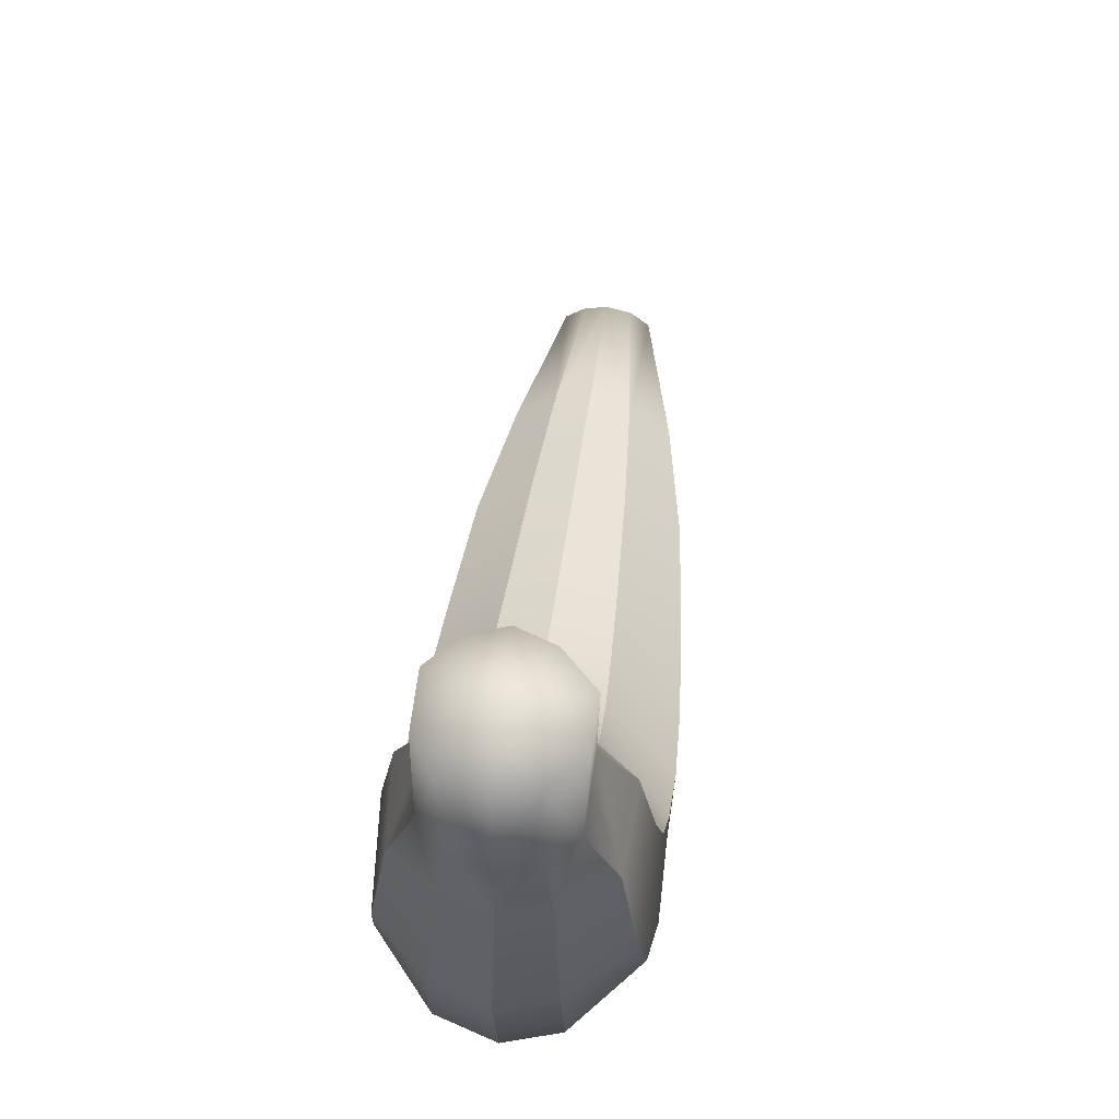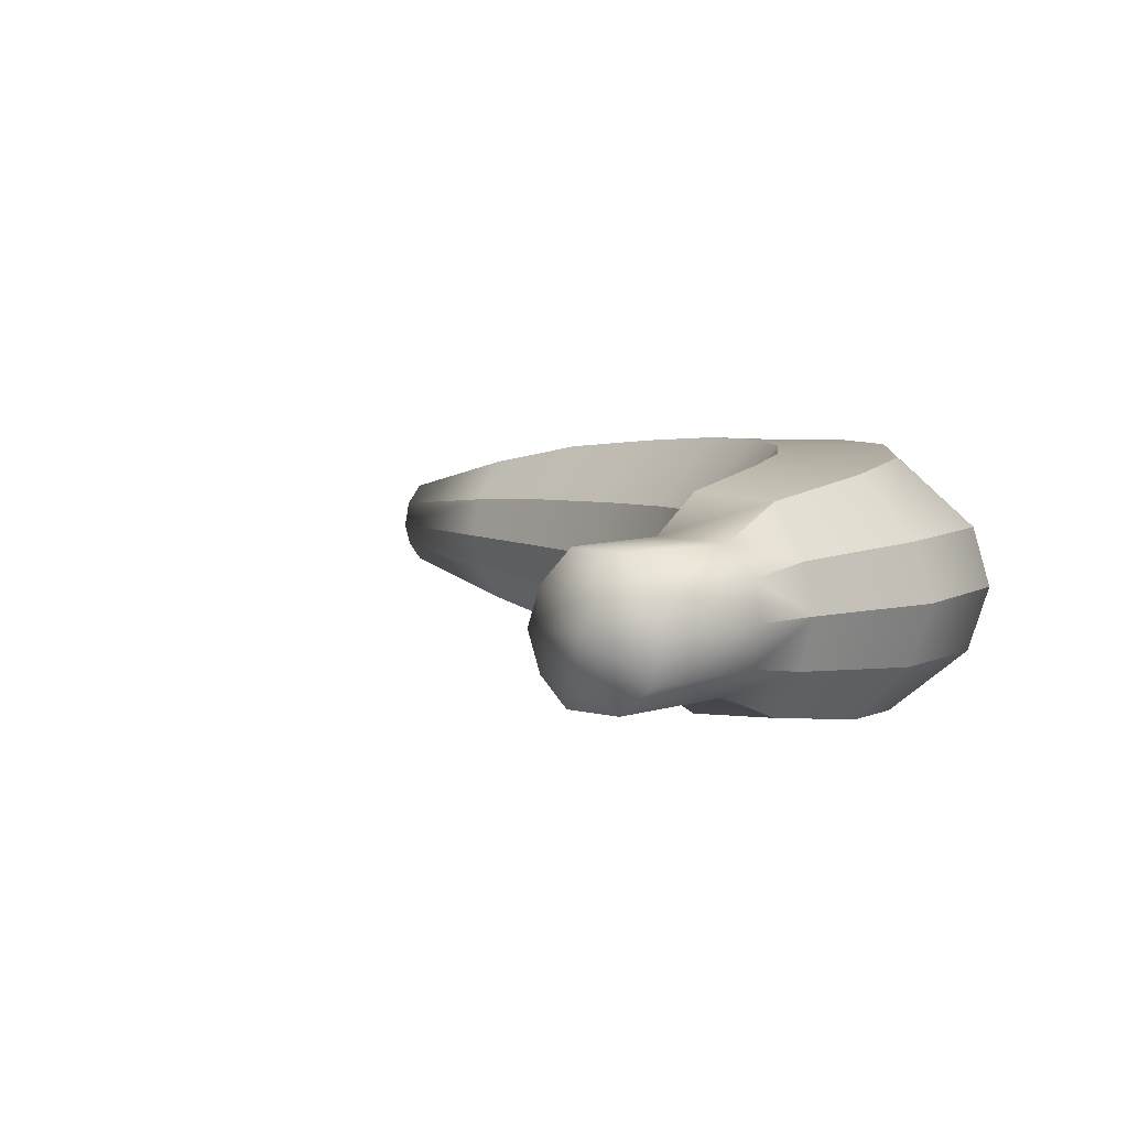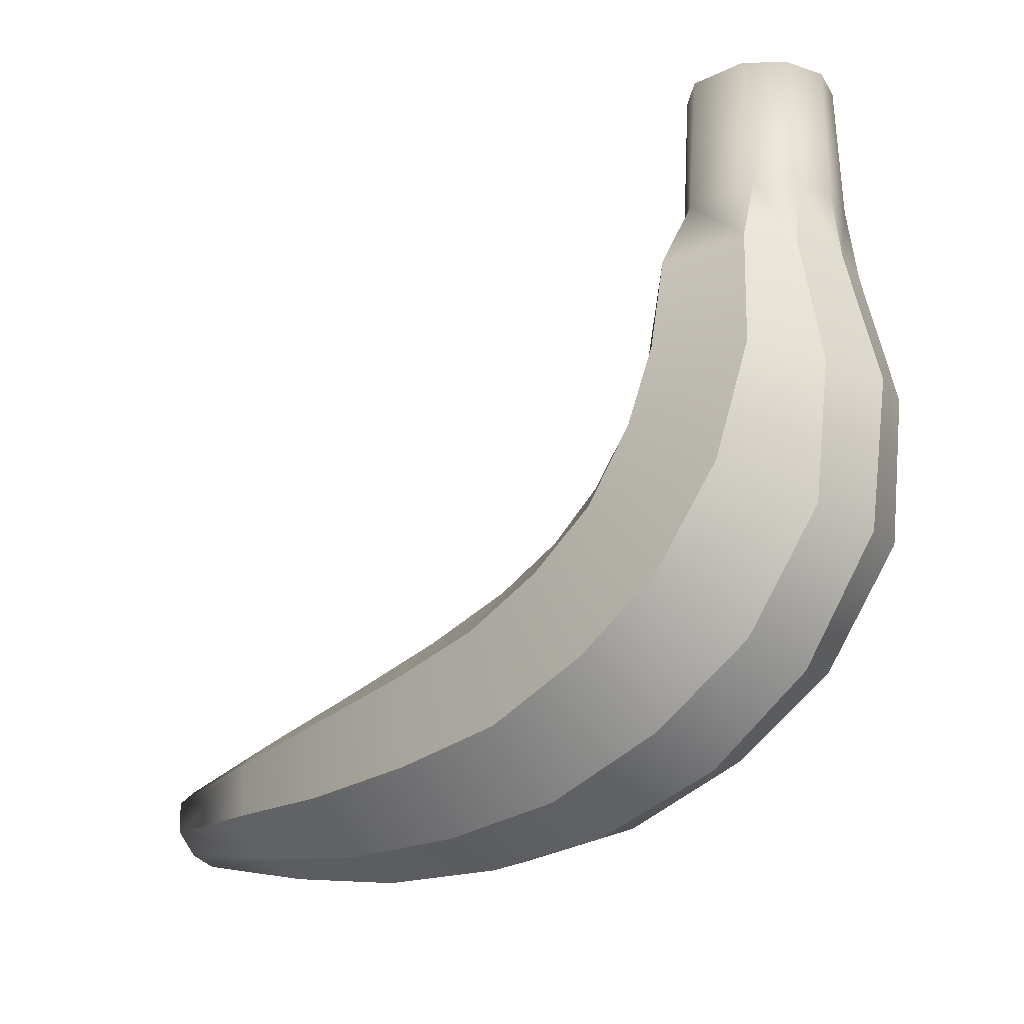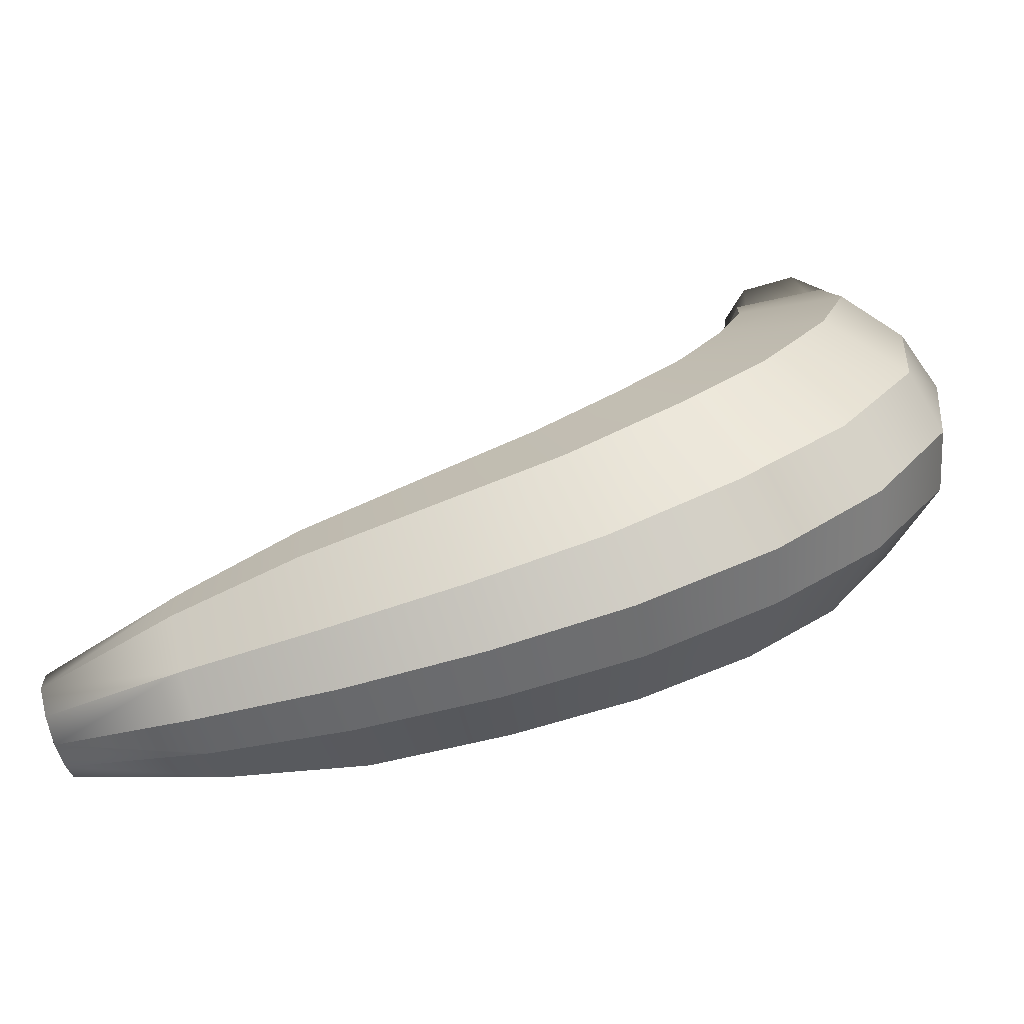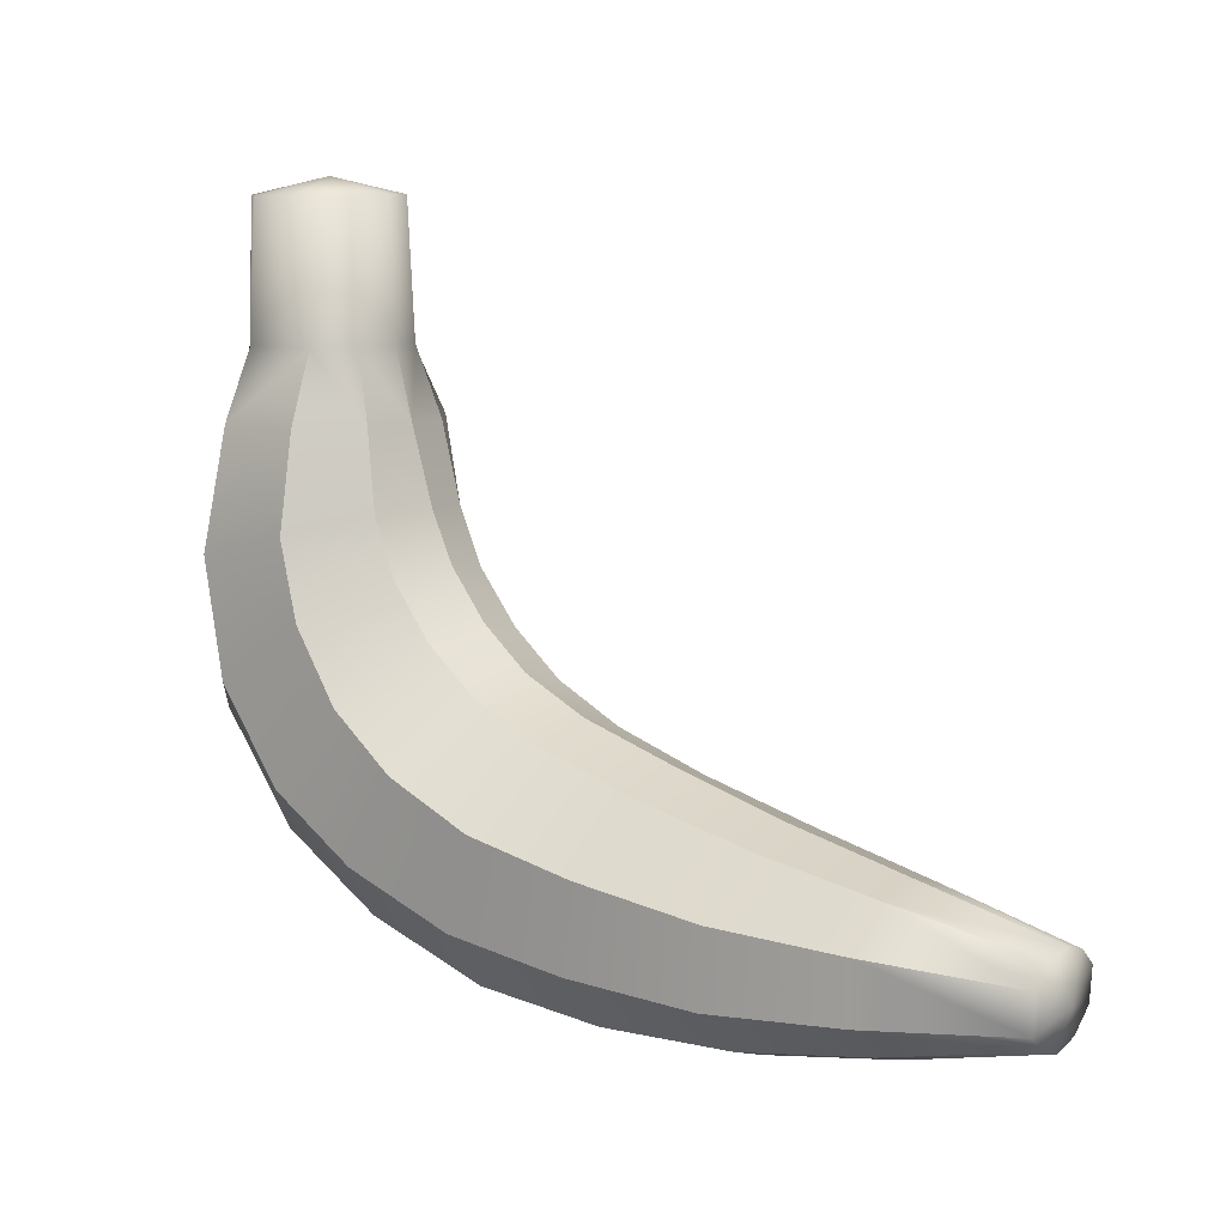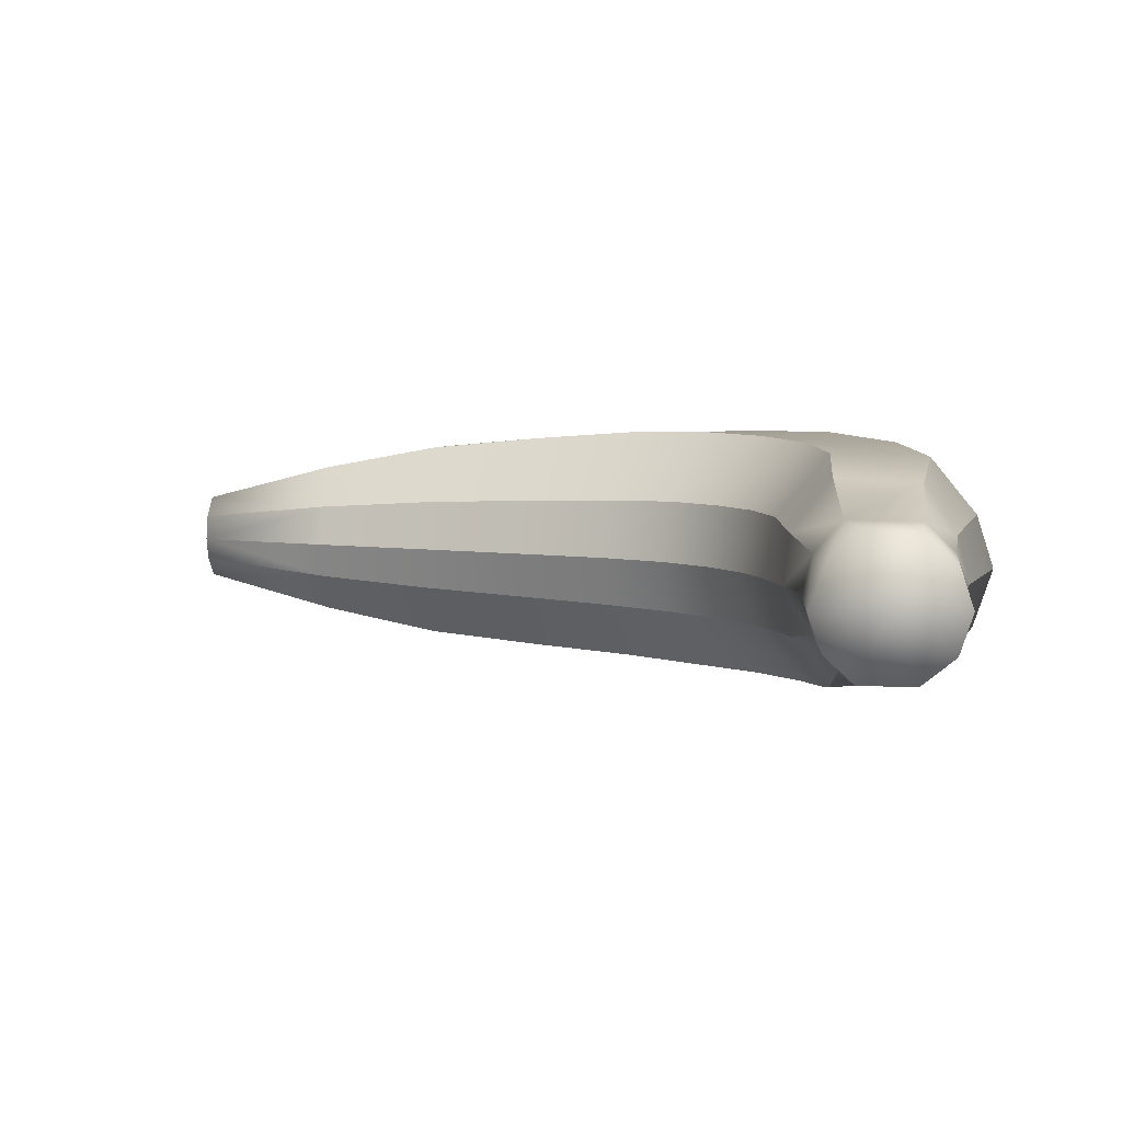
<metadata>
{"format":"obj","ext":"obj","renderer":"f3d","projection":"perspective","resolution":1024,"background":"white","views":[{"elev":60.9,"azim":-82.9,"up":"+Y"},{"elev":6.7,"azim":-139.9,"up":"+Z"},{"elev":-21.8,"azim":-138.6,"up":"+Y"},{"elev":-71.6,"azim":-163.4,"up":"+Y"},{"elev":9.4,"azim":37.9,"up":"+Y"},{"elev":6.3,"azim":-173.9,"up":"+Z"}]}
</metadata>
<code>
o CUT_BANANA_NXG0000
v 0.02786 0.007442 -0.02605
v 0.03418 0.01875 -0.01268
v 0.0448 0 -0.02516
v 0.01485 0.01723 -0.02605
v 0.04816 0.01195 -0.01225
v 0.06598 -0.004837 -0.02385
v 0.0675 0.006054 -0.01148
v 0.09161 0.0005 -0.01031
v 0.09094 -0.008705 -0.0217
v 0.1162 -0.01126 -0.01691
v 0.1163 -0.004349 -0.00853
v 0.1448 -0.01327 -0.009438
v 0.145 -0.009872 -0.005417
v 0.1464 -0.01758 -0.000235
v 0.1444 -0.01984 -0.009369
v 0.1162 -0.01126 -0.01691
v 0.116 -0.02206 -0.01679
v 0.09094 -0.008705 -0.0217
v 0.08984 -0.02383 -0.02153
v 0.06598 -0.004837 -0.02385
v 0.06342 -0.02269 -0.02367
v 0.0448 0 -0.02516
v 0.03928 -0.01955 -0.02496
v 0.02786 0.007442 -0.02605
v 0.01746 -0.01106 -0.02585
v 0.01485 0.01723 -0.02605
v 0 0.000577 -0.02585
v -0.01353 0.01875 -0.02513
v 0.005665 0.03117 -0.02542
v -0.01976 0.04089 -0.02303
v 0.000782 0.04578 -0.02426
v -0.01767 0.06451 -0.01956
v 0.000242 0.06464 -0.02086
v -0.001796 0.07855 -0.0141
v -0.0166 0.07843 -0.01402
v -0.01489 0.1053 -0.01379
v -0.02148 0.1054 -0.008453
v -0.02255 0.07849 -0.008453
v -0.02329 0.06451 -0.01057
v -0.01767 0.06451 -0.01956
v -0.01976 0.04089 -0.02303
v -0.02927 0.03781 -0.01247
v -0.01353 0.01875 -0.02513
v -0.02623 0.01085 -0.0129
v 0 0.000577 -0.02585
v -0.01037 -0.01057 -0.01305
v 0.01042 -0.02364 -0.01305
v 0.01746 -0.01106 -0.02585
v 0.03546 -0.03226 -0.0126
v 0.03928 -0.01955 -0.02496
v 0.06162 -0.03473 -0.01183
v 0.06342 -0.02269 -0.02367
v 0.08899 -0.0339 -0.01063
v 0.08984 -0.02383 -0.02153
v 0.1158 -0.02995 -0.008713
v 0.116 -0.02206 -0.01679
v 0.144 -0.02423 -0.005436
v 0.1439 -0.02582 -0.000204
v 0.1158 -0.02995 -0.008713
v 0.1157 -0.03268 -0.000229
v 0.08899 -0.0339 -0.01063
v 0.08862 -0.03748 -0.000257
v 0.06162 -0.03473 -0.01183
v 0.06085 -0.039 -0.000288
v 0.03546 -0.03226 -0.0126
v 0.03397 -0.03693 -0.000307
v 0.01042 -0.02364 -0.01305
v 0.007465 -0.0287 -0.000317
v -0.01037 -0.01057 -0.01305
v -0.01363 -0.01413 -0.000313
v -0.02943 0.00853 -0.00033
v -0.02623 0.01085 -0.0129
v -0.03342 0.03683 -0.000341
v -0.02927 0.03781 -0.01247
v -0.02641 0.06464 -0.000323
v -0.02329 0.06451 -0.01057
v -0.02458 0.07855 -0.000266
v -0.02415 0.1055 -0.000263
v -0.009033 0.1088 -0.000155
v -0.02168 0.1054 0.007267
v -0.02281 0.07849 0.007267
v -0.02641 0.06464 -0.000323
v -0.01694 0.07843 0.01296
v -0.01453 0.1053 0.01357
v -0.004547 0.1055 0.01385
v 0.002428 0.1055 0.006847
v -0.001751 0.07855 0.01325
v 0.00407 0.07861 0.006851
v 0.005127 0.1056 -0.000859
v 0.002329 0.1055 -0.008522
v -0.003542 0.1055 -0.01388
v 0.003952 0.07861 -0.008522
v 0.0061 0.07867 -0.000859
v 0.009613 0.06476 -0.001171
v 0.009613 0.06476 -0.001171
v 0.008369 0.0647 0.009308
v 0.008369 0.0647 0.009308
v 0.01401 0.04959 -0.001364
v 0.01143 0.04892 0.01102
v 0.01863 0.03946 -0.00141
v 0.01634 0.03793 0.0114
v 0.02605 0.02992 -0.001431
v 0.02425 0.0278 0.01152
v 0.03567 0.02184 -0.001431
v 0.03442 0.0193 0.01152
v 0.04892 0.01543 -0.001384
v 0.04831 0.01263 0.01112
v 0.06824 0.00959 -0.001313
v 0.06757 0.00639 0.0104
v 0.09174 0.003239 -0.001198
v 0.09168 0.000452 0.009308
v 0.1162 -0.002121 -0.000963
v 0.1163 -0.004257 0.007641
v 0.145 -0.008354 -0.000613
v 0.145 -0.009651 0.004704
v 0.1448 -0.01333 0.008896
v 0.1163 -0.004257 0.007641
v 0.1162 -0.0115 0.01639
v 0.09168 0.000452 0.009308
v 0.091 -0.009636 0.02119
v 0.06598 -0.005795 0.02376
v 0.06757 0.00639 0.0104
v 0.04477 -0.000948 0.02547
v 0.04831 0.01263 0.01112
v 0.02776 0.006882 0.02605
v 0.03442 0.0193 0.01152
v 0.01473 0.01707 0.02573
v 0.02425 0.0278 0.01152
v 0.005329 0.03091 0.02513
v 0.01634 0.03793 0.0114
v 0.000478 0.04575 0.02382
v 0.01143 0.04892 0.01102
v 0.000237 0.06464 0.02034
v -0.01733 0.06451 0.01941
v 0.000237 0.06464 0.02034
v 0.000478 0.04575 0.02382
v -0.01991 0.04089 0.02293
v 0.005329 0.03091 0.02513
v -0.01406 0.01825 0.0246
v 0.01473 0.01707 0.02573
v 0 0.000577 0.02583
v 0.01746 -0.01106 0.02551
v 0.02776 0.006882 0.02605
v 0.03928 -0.01955 0.02432
v 0.04477 -0.000948 0.02547
v 0.06348 -0.02307 0.02293
v 0.06598 -0.005795 0.02376
v 0.0899 -0.02461 0.02074
v 0.091 -0.009636 0.02119
v 0.1161 -0.0233 0.01604
v 0.1162 -0.0115 0.01639
v 0.1444 -0.02086 0.008698
v 0.144 -0.02403 0.005188
v 0.1161 -0.0233 0.01604
v 0.1158 -0.03011 0.007843
v 0.0899 -0.02461 0.02074
v 0.08893 -0.03436 0.009201
v 0.06348 -0.02307 0.02293
v 0.06152 -0.03528 0.01028
v 0.03928 -0.01955 0.02432
v 0.03528 -0.03284 0.011
v 0.01746 -0.01106 0.02551
v 0.01009 -0.02419 0.01139
v 0 0.000577 0.02583
v -0.01058 -0.01095 0.01167
v -0.02643 0.009956 0.01128
v -0.01406 0.01825 0.0246
v -0.02978 0.03769 0.0109
v -0.01991 0.04089 0.02293
v -0.02389 0.06451 0.009209
v -0.01733 0.06451 0.01941
v -0.02389 0.06451 0.009209
v -0.02978 0.03769 0.0109
v -0.03342 0.03683 -0.000341
v -0.02643 0.009956 0.01128
v -0.02943 0.00853 -0.00033
v -0.01363 -0.01413 -0.000313
v -0.01058 -0.01095 0.01167
v 0.007465 -0.0287 -0.000317
v 0.01009 -0.02419 0.01139
v 0.03397 -0.03693 -0.000307
v 0.03528 -0.03284 0.011
v 0.06085 -0.039 -0.000288
v 0.06152 -0.03528 0.01028
v 0.08862 -0.03748 -0.000257
v 0.08893 -0.03436 0.009201
v 0.1157 -0.03268 -0.000229
v 0.1158 -0.03011 0.007843
v 0.1163 -0.004349 -0.00853
v 0.1162 -0.002121 -0.000963
v 0.09161 0.0005 -0.01031
v 0.09174 0.003239 -0.001198
v 0.0675 0.006054 -0.01148
v 0.06824 0.00959 -0.001313
v 0.04816 0.01195 -0.01225
v 0.04892 0.01543 -0.001384
v 0.03418 0.01875 -0.01268
v 0.03567 0.02184 -0.001431
v 0.02389 0.02739 -0.01268
v 0.02605 0.02992 -0.001431
v 0.01595 0.03766 -0.01254
v 0.01863 0.03946 -0.00141
v 0.01135 0.0488 -0.01213
v 0.01401 0.04959 -0.001364
v 0.007965 0.0647 -0.01112
v 0.007965 0.0647 -0.01112
v 0.000242 0.06464 -0.02086
v 0.01135 0.0488 -0.01213
v 0.000782 0.04578 -0.02426
v 0.01595 0.03766 -0.01254
v 0.005665 0.03117 -0.02542
v 0.02389 0.02739 -0.01268
f 1 2 3
f 2 1 4
f 3 2 5
f 3 5 6
f 6 5 7
f 6 7 8
f 6 8 9
f 9 8 10
f 10 8 11
f 10 11 12
f 12 11 13
f 12 13 14
f 12 14 15
f 12 15 16
f 15 17 16
f 16 17 18
f 17 19 18
f 18 19 20
f 19 21 20
f 20 21 22
f 21 23 22
f 22 23 24
f 24 23 25
f 24 25 26
f 26 25 27
f 26 27 28
f 26 28 29
f 29 28 30
f 29 30 31
f 31 30 32
f 31 32 33
f 33 32 34
f 34 32 35
f 34 35 36
f 36 35 37
f 35 38 37
f 38 35 39
f 35 40 39
f 40 41 39
f 41 42 39
f 42 41 43
f 42 43 44
f 43 45 44
f 45 46 44
f 46 45 47
f 45 48 47
f 47 48 49
f 48 50 49
f 49 50 51
f 51 50 52
f 51 52 53
f 53 52 54
f 53 54 55
f 55 54 56
f 55 56 15
f 55 15 57
f 57 15 14
f 57 14 58
f 57 58 59
f 58 60 59
f 59 60 61
f 60 62 61
f 61 62 63
f 62 64 63
f 63 64 65
f 64 66 65
f 65 66 67
f 67 66 68
f 67 68 69
f 69 68 70
f 69 70 71
f 69 71 72
f 72 71 73
f 72 73 74
f 74 73 75
f 74 75 76
f 76 75 38
f 38 75 77
f 38 77 37
f 37 77 78
f 37 78 79
f 37 79 36
f 79 78 80
f 78 77 80
f 77 81 80
f 81 77 82
f 80 81 83
f 80 83 84
f 80 84 79
f 79 84 85
f 84 83 85
f 79 85 86
f 85 87 86
f 87 85 83
f 86 87 88
f 86 88 89
f 86 89 79
f 79 89 90
f 79 90 91
f 79 91 36
f 91 34 36
f 34 91 90
f 34 90 92
f 90 89 92
f 89 93 92
f 93 89 88
f 92 93 94
f 93 88 95
f 88 96 95
f 88 87 97
f 95 96 98
f 96 99 98
f 98 99 100
f 99 101 100
f 100 101 102
f 101 103 102
f 102 103 104
f 103 105 104
f 104 105 106
f 105 107 106
f 106 107 108
f 108 107 109
f 108 109 110
f 110 109 111
f 110 111 112
f 112 111 113
f 112 113 114
f 114 113 115
f 114 115 14
f 14 115 116
f 115 117 116
f 117 118 116
f 118 117 119
f 118 119 120
f 120 119 121
f 119 122 121
f 121 122 123
f 122 124 123
f 123 124 125
f 125 124 126
f 125 126 127
f 127 126 128
f 127 128 129
f 129 128 130
f 129 130 131
f 131 130 132
f 131 132 133
f 133 132 97
f 133 97 87
f 87 83 134
f 87 134 135
f 135 134 136
f 134 137 136
f 136 137 138
f 137 139 138
f 138 139 140
f 139 141 140
f 141 142 140
f 142 143 140
f 143 142 144
f 143 144 145
f 145 144 146
f 145 146 147
f 147 146 148
f 147 148 149
f 149 148 150
f 149 150 151
f 151 150 152
f 151 152 116
f 152 14 116
f 14 152 153
f 152 154 153
f 154 155 153
f 155 154 156
f 155 156 157
f 156 158 157
f 158 159 157
f 159 158 160
f 159 160 161
f 160 162 161
f 162 163 161
f 163 162 164
f 163 164 165
f 165 164 166
f 166 164 167
f 166 167 168
f 168 167 169
f 168 169 170
f 170 169 171
f 170 171 83
f 170 83 81
f 81 82 172
f 172 82 173
f 82 174 173
f 173 174 175
f 174 176 175
f 176 177 175
f 177 178 175
f 178 177 179
f 178 179 180
f 180 179 181
f 180 181 182
f 182 181 183
f 182 183 184
f 184 183 185
f 184 185 186
f 186 185 187
f 186 187 188
f 188 187 58
f 188 58 153
f 153 58 14
f 14 13 114
f 13 189 114
f 189 190 114
f 190 189 191
f 190 191 192
f 191 193 192
f 193 194 192
f 194 193 195
f 194 195 196
f 195 197 196
f 197 198 196
f 198 197 199
f 198 199 200
f 200 199 201
f 200 201 202
f 202 201 203
f 202 203 204
f 204 203 205
f 204 205 94
f 94 205 92
f 92 206 34
f 206 207 34
f 207 206 208
f 207 208 209
f 208 210 209
f 210 211 209
f 211 210 212
f 211 212 4
f 212 2 4

</code>
